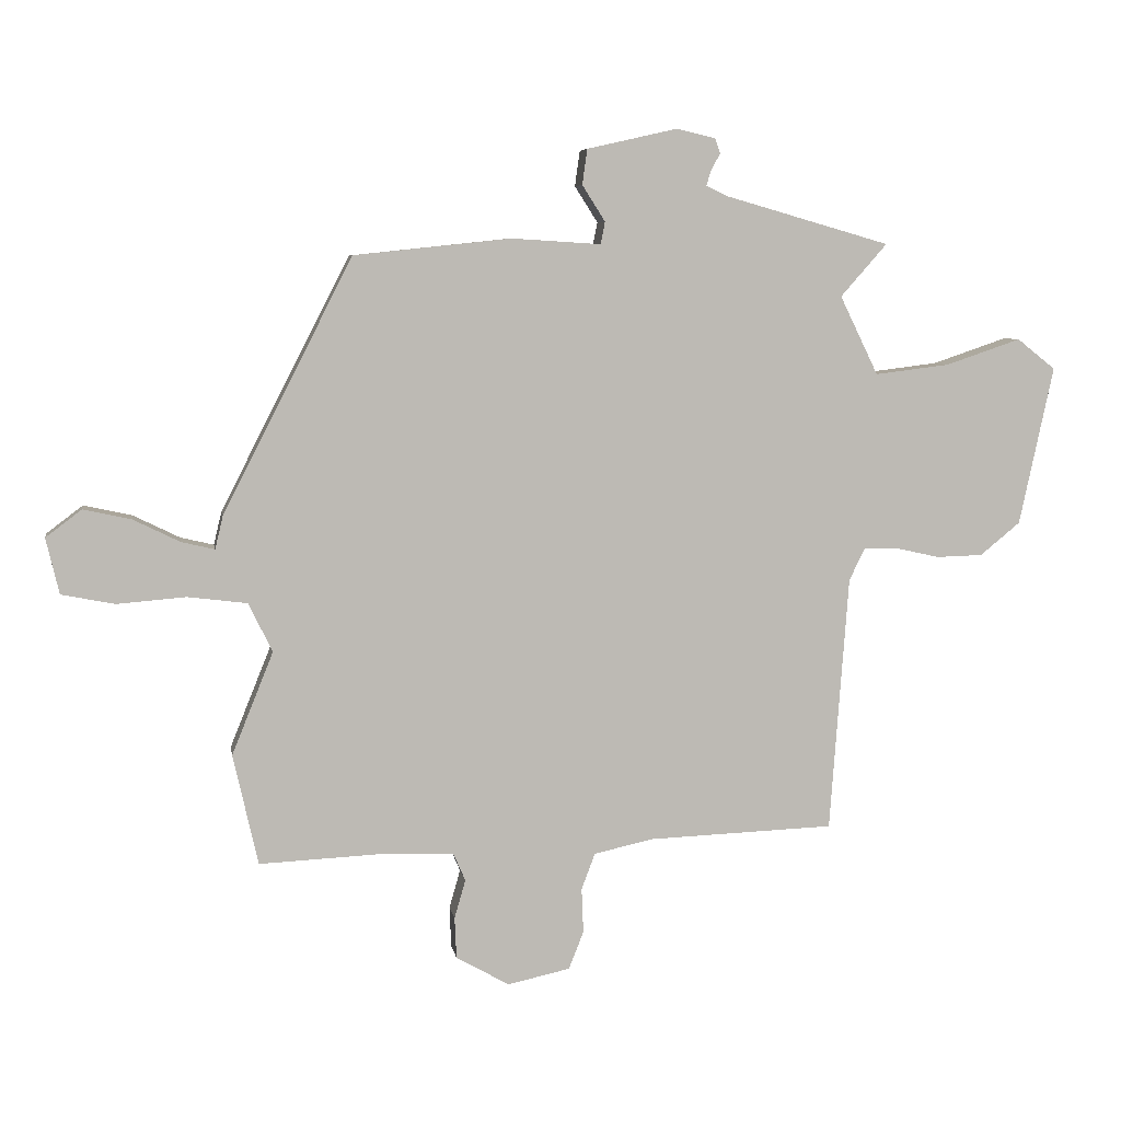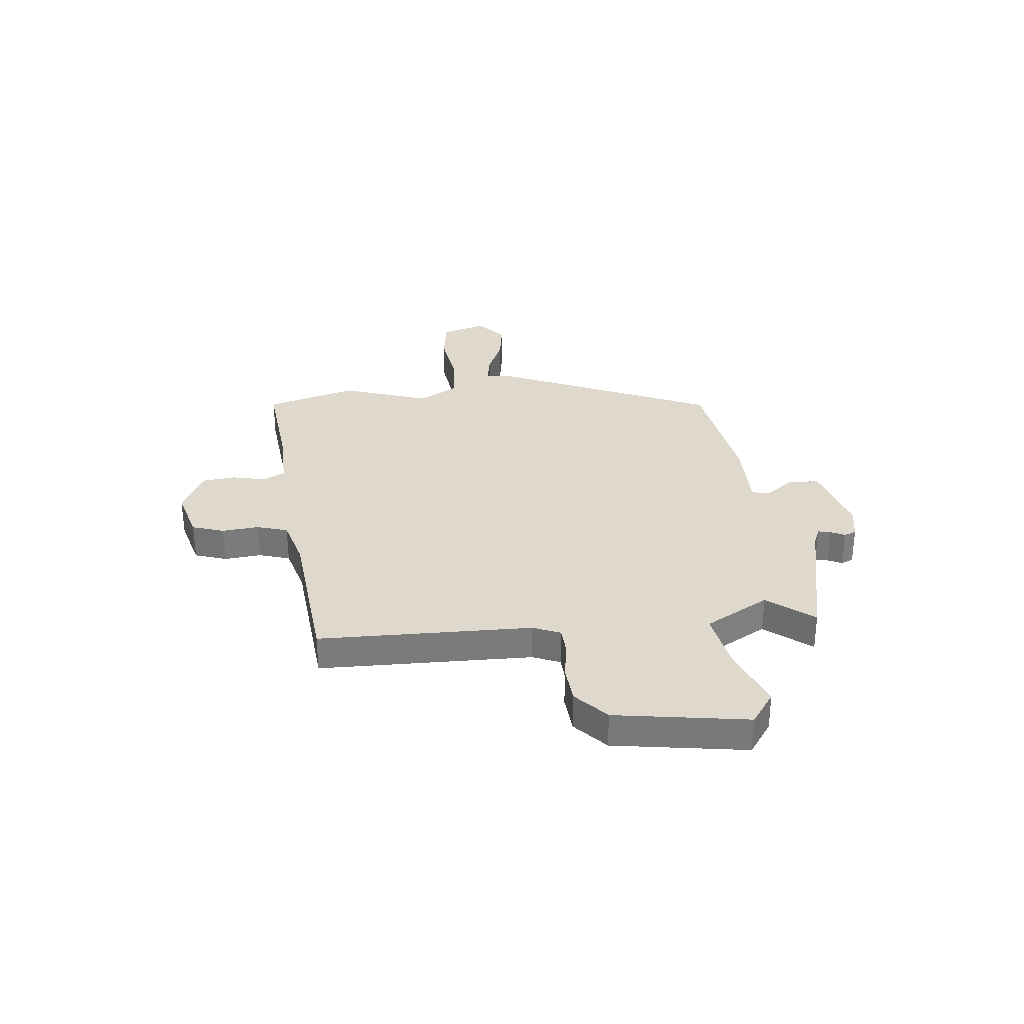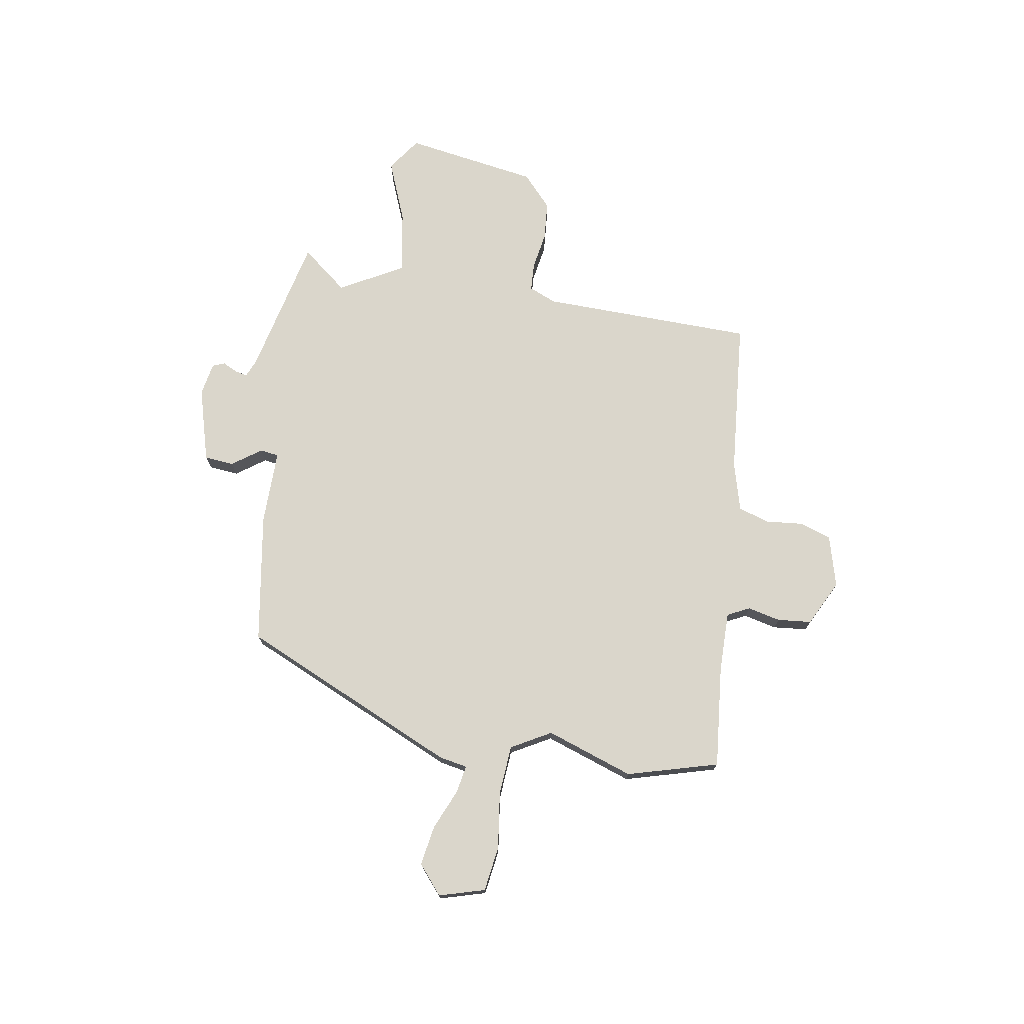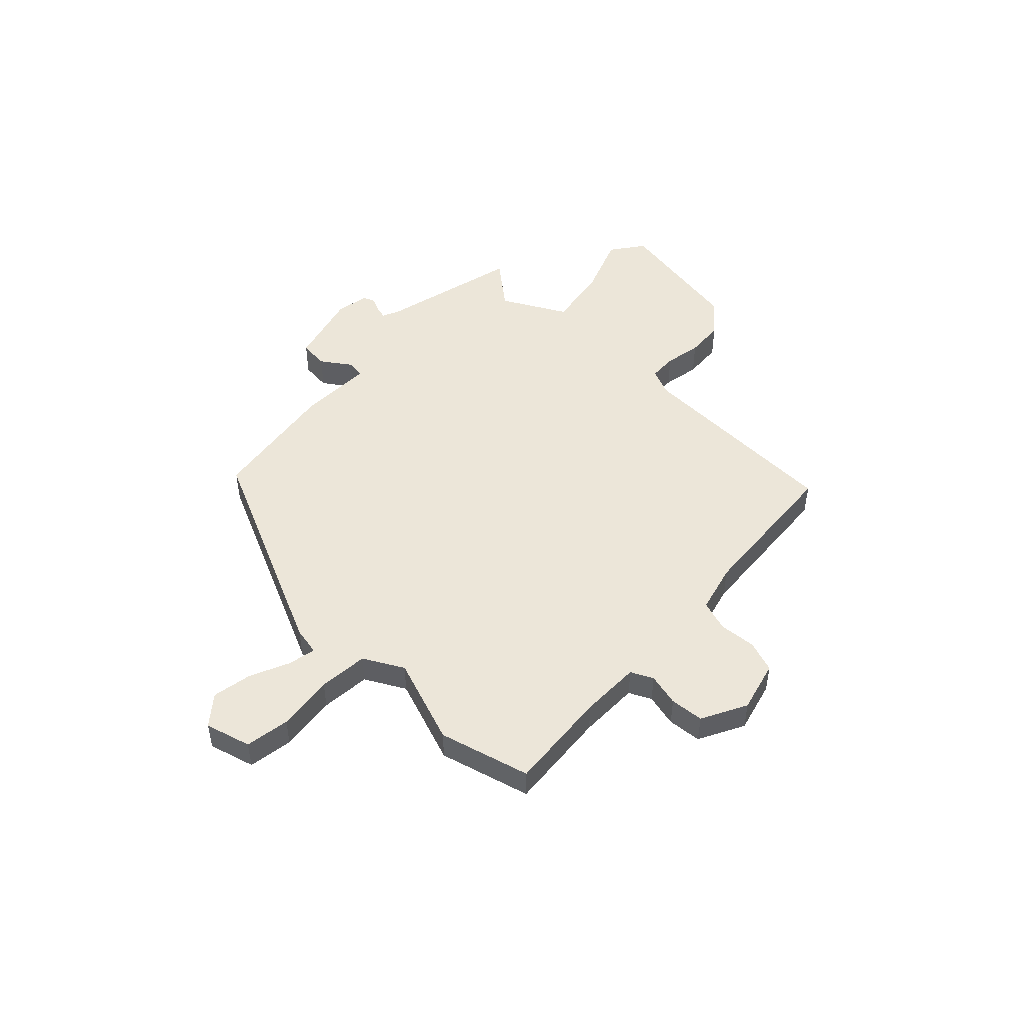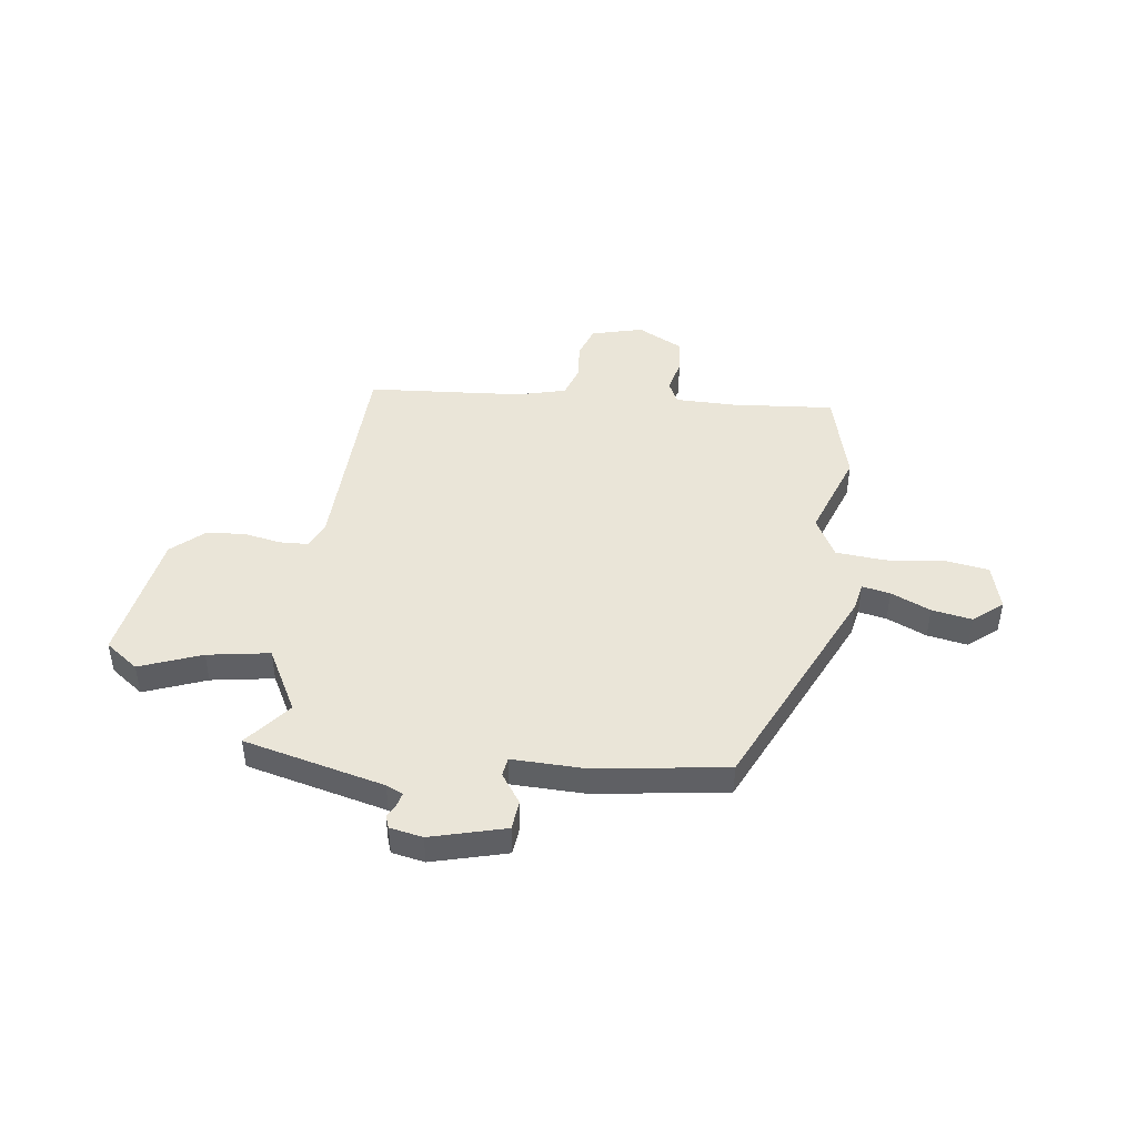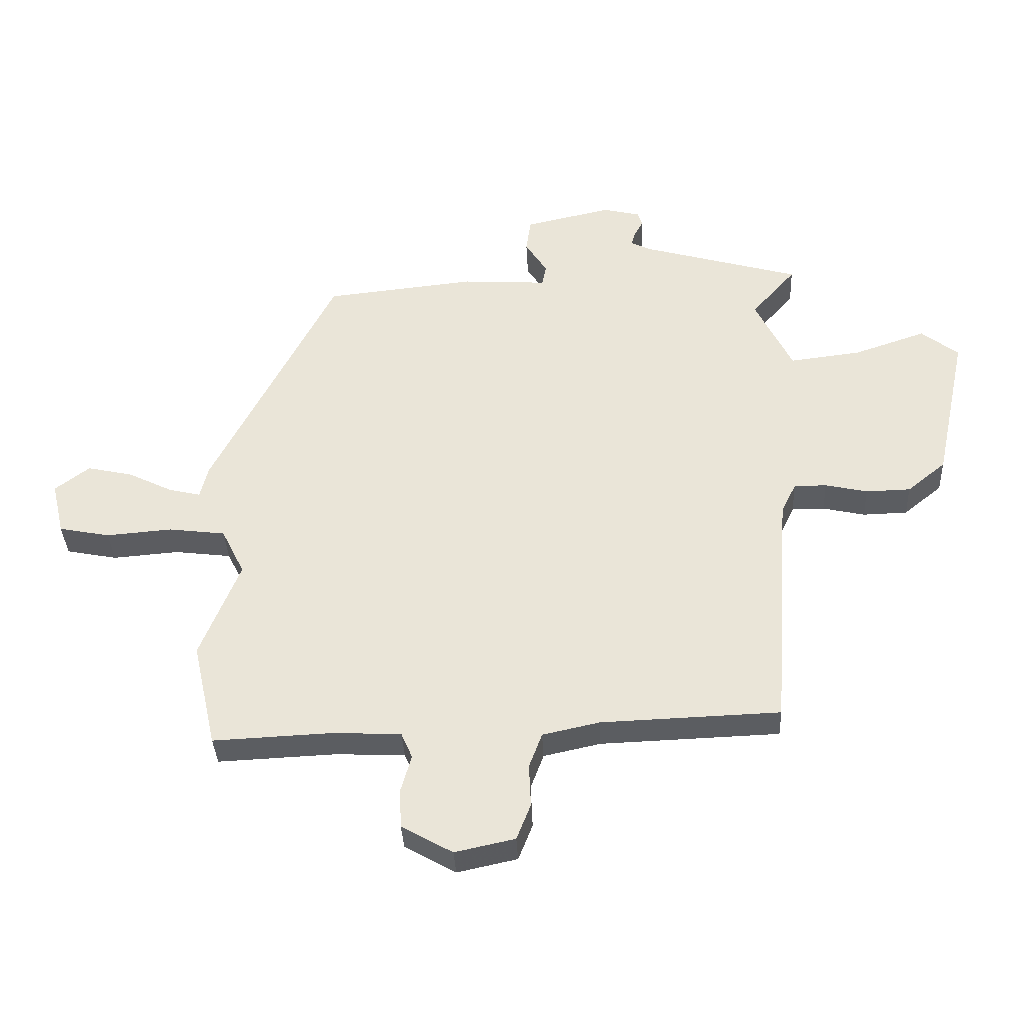
<metadata>
{"format":"obj","ext":"obj","renderer":"f3d","projection":"perspective","resolution":1024,"background":"white","views":[{"elev":6.5,"azim":170.6,"up":"+Z"},{"elev":31.9,"azim":-99.2,"up":"+Y"},{"elev":73.9,"azim":96.4,"up":"+Y"},{"elev":48.8,"azim":131.6,"up":"+Y"},{"elev":45.3,"azim":5.2,"up":"+Y"},{"elev":-36.0,"azim":-177.3,"up":"+Z"}]}
</metadata>
<code>
v 0.534 0.07 -0.347
v 0.494 0.07 -0.526
v 0.295 0.07 -0.517
v 0.178 0.07 -0.522
v 0.159 0.07 -0.566
v 0.177 0.07 -0.629
v 0.174 0.07 -0.695
v 0.088 0.07 -0.744
v -0.013 0.07 -0.722
v -0.037 0.07 -0.661
v -0.034 0.07 -0.589
v -0.056 0.07 -0.53
v -0.152 0.07 -0.509
v -0.453 0.07 -0.498
v -0.483 0.07 -0.085
v -0.508 0.07 -0.033
v -0.563 0.07 -0.033
v -0.634 0.07 -0.049
v -0.709 0.07 -0.047
v -0.774 0.07 0.006
v -0.829 0.07 0.262
v -0.767 0.07 0.311
v -0.646 0.07 0.27
v -0.525 0.07 0.255
v -0.463 0.07 0.382
v -0.538 0.07 0.467
v -0.269 0.07 0.544
v -0.237 0.07 0.56
v -0.244 0.07 0.584
v -0.259 0.07 0.611
v -0.251 0.07 0.635
v -0.188 0.07 0.65
v -0.042 0.07 0.617
v -0.034 0.07 0.56
v -0.071 0.07 0.502
v -0.064 0.07 0.466
v 0.08 0.07 0.475
v 0.334 0.07 0.448
v 0.543 0.07 0.039
v 0.556 0.07 -0.015
v 0.61 0.07 -0.002
v 0.685 0.07 0.035
v 0.762 0.07 0.052
v 0.82 0.07 0.008
v 0.799 0.07 -0.082
v 0.713 0.07 -0.099
v 0.602 0.07 -0.09
v 0.506 0.07 -0.102
v 0.467 0.07 -0.181
v 0.534 0 -0.347
v 0.494 0 -0.526
v 0.295 0 -0.517
v 0.178 0 -0.522
v 0.159 0 -0.566
v 0.177 0 -0.629
v 0.174 0 -0.695
v 0.088 0 -0.744
v -0.013 0 -0.722
v -0.037 0 -0.661
v -0.034 0 -0.589
v -0.056 0 -0.53
v -0.152 0 -0.509
v -0.453 0 -0.498
v -0.483 0 -0.085
v -0.508 0 -0.033
v -0.563 0 -0.033
v -0.634 0 -0.049
v -0.709 0 -0.047
v -0.774 0 0.006
v -0.829 0 0.262
v -0.767 0 0.311
v -0.646 0 0.27
v -0.525 0 0.255
v -0.463 0 0.382
v -0.538 0 0.467
v -0.269 0 0.544
v -0.237 0 0.56
v -0.244 0 0.584
v -0.259 0 0.611
v -0.251 0 0.635
v -0.188 0 0.65
v -0.042 0 0.617
v -0.034 0 0.56
v -0.071 0 0.502
v -0.064 0 0.466
v 0.08 0 0.475
v 0.334 0 0.448
v 0.543 0 0.039
v 0.556 0 -0.015
v 0.61 0 -0.002
v 0.685 0 0.035
v 0.762 0 0.052
v 0.82 0 0.008
v 0.799 0 -0.082
v 0.713 0 -0.099
v 0.602 0 -0.09
v 0.506 0 -0.102
v 0.467 0 -0.181
f 45 46 47
f 44 45 47
f 43 44 47
f 42 43 47
f 41 42 47
f 40 41 47 48
f 39 40 48
f 38 39 48
f 37 38 48
f 36 37 48
f 33 34 35
f 32 33 35
f 31 32 35
f 30 31 35
f 29 30 35
f 28 29 35 36
f 36 48 49
f 28 36 49
f 27 28 49
f 21 22 23
f 20 21 23
f 19 20 23
f 18 19 23
f 17 18 23
f 16 17 23 24
f 15 16 24 25
f 13 14 15 25
f 9 10 11
f 8 9 11
f 7 8 11
f 6 7 11
f 5 6 11
f 4 5 11 12
f 12 13 25
f 4 12 25
f 3 4 25
f 49 1 2
f 27 49 2
f 26 27 2
f 25 26 2
f 2 3 25
f 96 95 94
f 96 94 93
f 96 93 92
f 96 92 91
f 96 91 90
f 97 96 90 89
f 97 89 88
f 97 88 87
f 97 87 86
f 97 86 85
f 84 83 82
f 84 82 81
f 84 81 80
f 84 80 79
f 84 79 78
f 85 84 78 77
f 98 97 85
f 98 85 77
f 98 77 76
f 72 71 70
f 72 70 69
f 72 69 68
f 72 68 67
f 72 67 66
f 73 72 66 65
f 74 73 65 64
f 74 64 63 62
f 60 59 58
f 60 58 57
f 60 57 56
f 60 56 55
f 60 55 54
f 61 60 54 53
f 74 62 61
f 74 61 53
f 74 53 52
f 51 50 98
f 51 98 76
f 51 76 75
f 51 75 74
f 74 52 51
f 1 50 51 2
f 2 51 52 3
f 3 52 53 4
f 4 53 54 5
f 5 54 55 6
f 6 55 56 7
f 7 56 57 8
f 8 57 58 9
f 9 58 59 10
f 10 59 60 11
f 11 60 61 12
f 12 61 62 13
f 13 62 63 14
f 14 63 64 15
f 15 64 65 16
f 16 65 66 17
f 17 66 67 18
f 18 67 68 19
f 19 68 69 20
f 20 69 70 21
f 21 70 71 22
f 22 71 72 23
f 23 72 73 24
f 24 73 74 25
f 25 74 75 26
f 26 75 76 27
f 27 76 77 28
f 28 77 78 29
f 29 78 79 30
f 30 79 80 31
f 31 80 81 32
f 32 81 82 33
f 33 82 83 34
f 34 83 84 35
f 35 84 85 36
f 36 85 86 37
f 37 86 87 38
f 38 87 88 39
f 39 88 89 40
f 40 89 90 41
f 41 90 91 42
f 42 91 92 43
f 43 92 93 44
f 44 93 94 45
f 45 94 95 46
f 46 95 96 47
f 47 96 97 48
f 48 97 98 49
f 49 98 50 1

</code>
